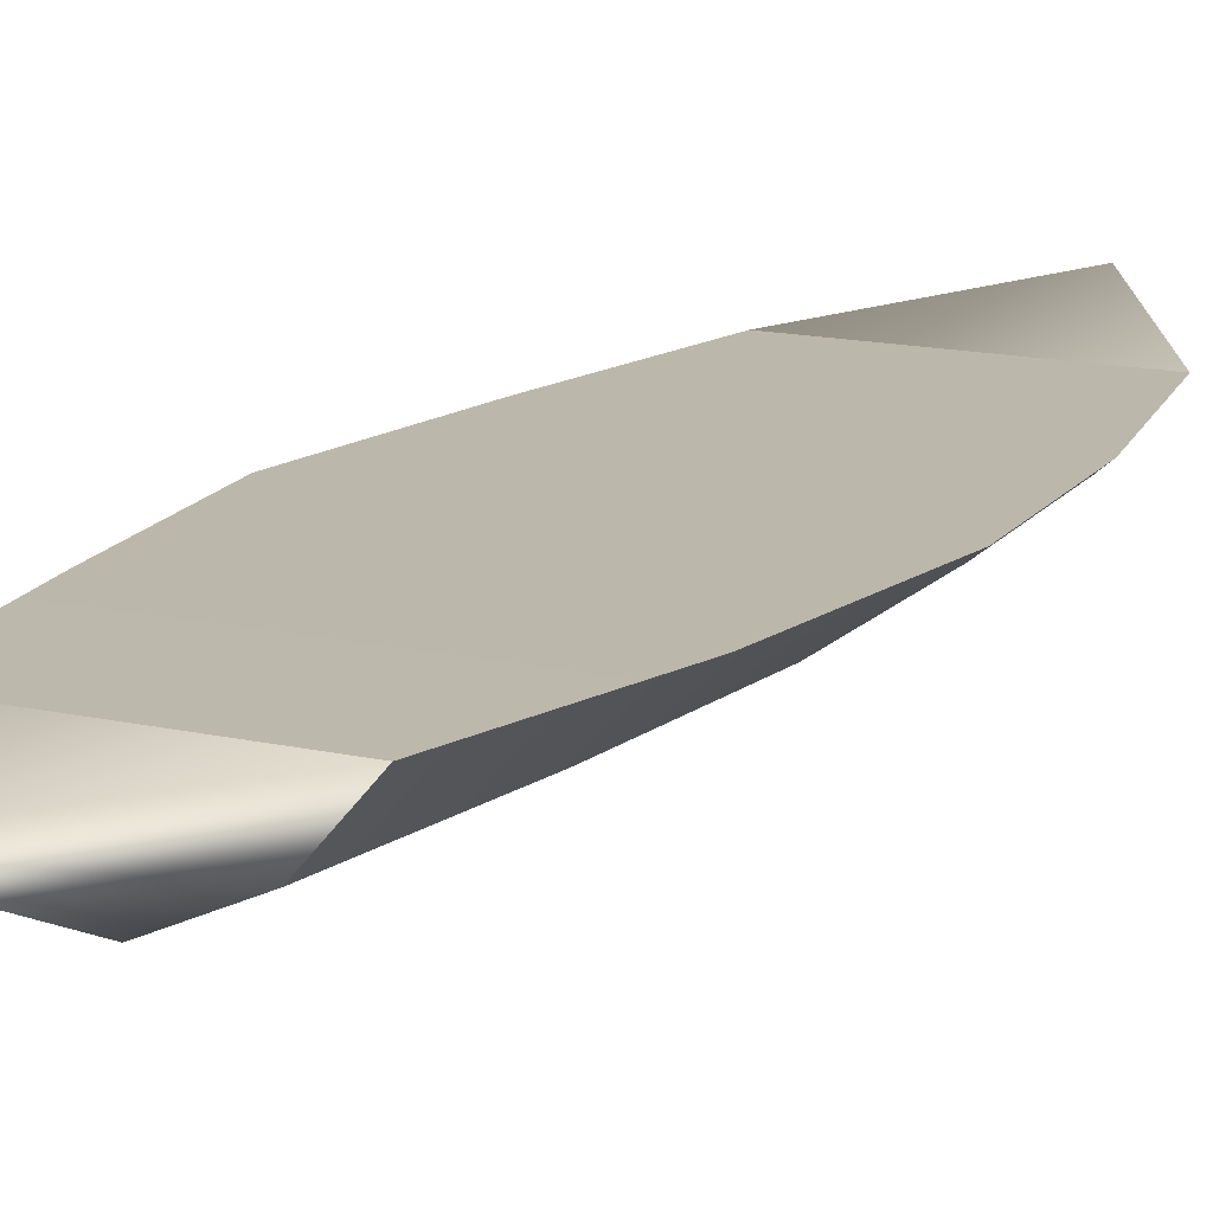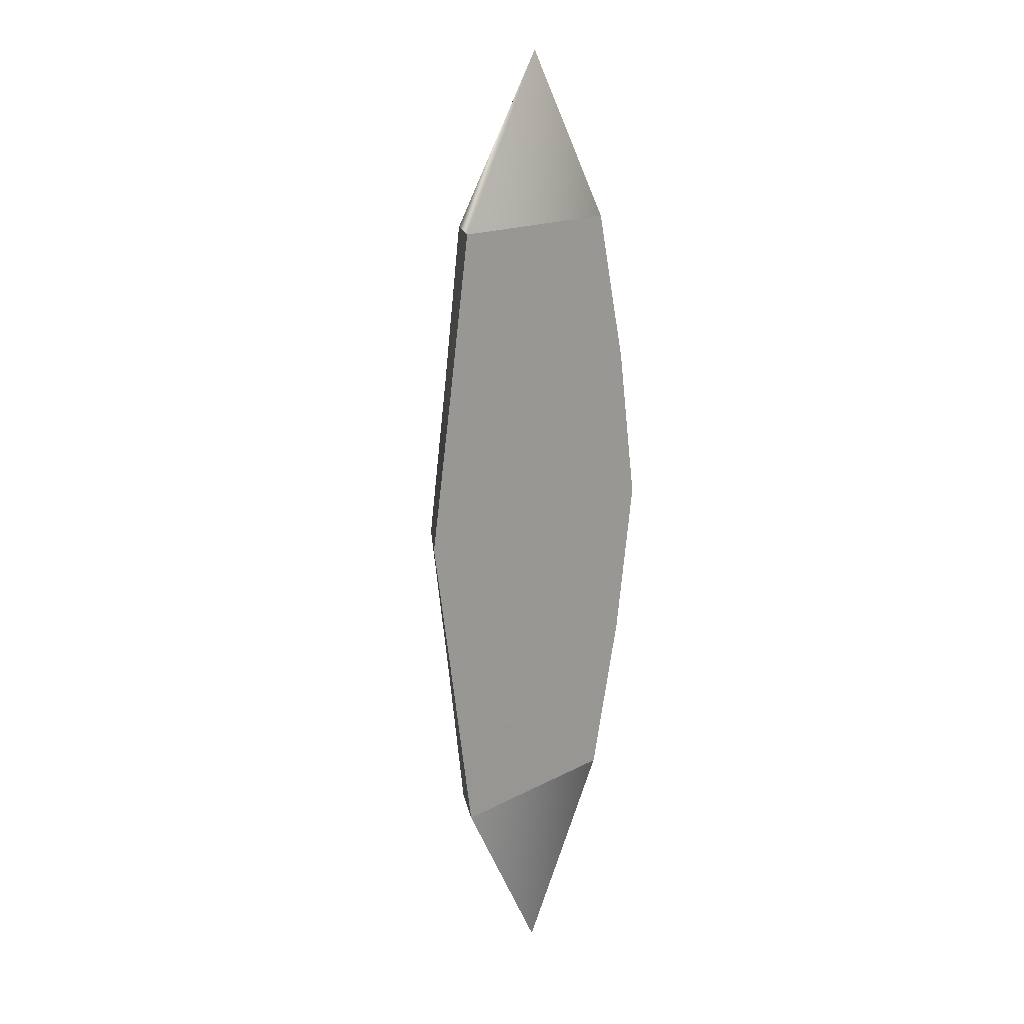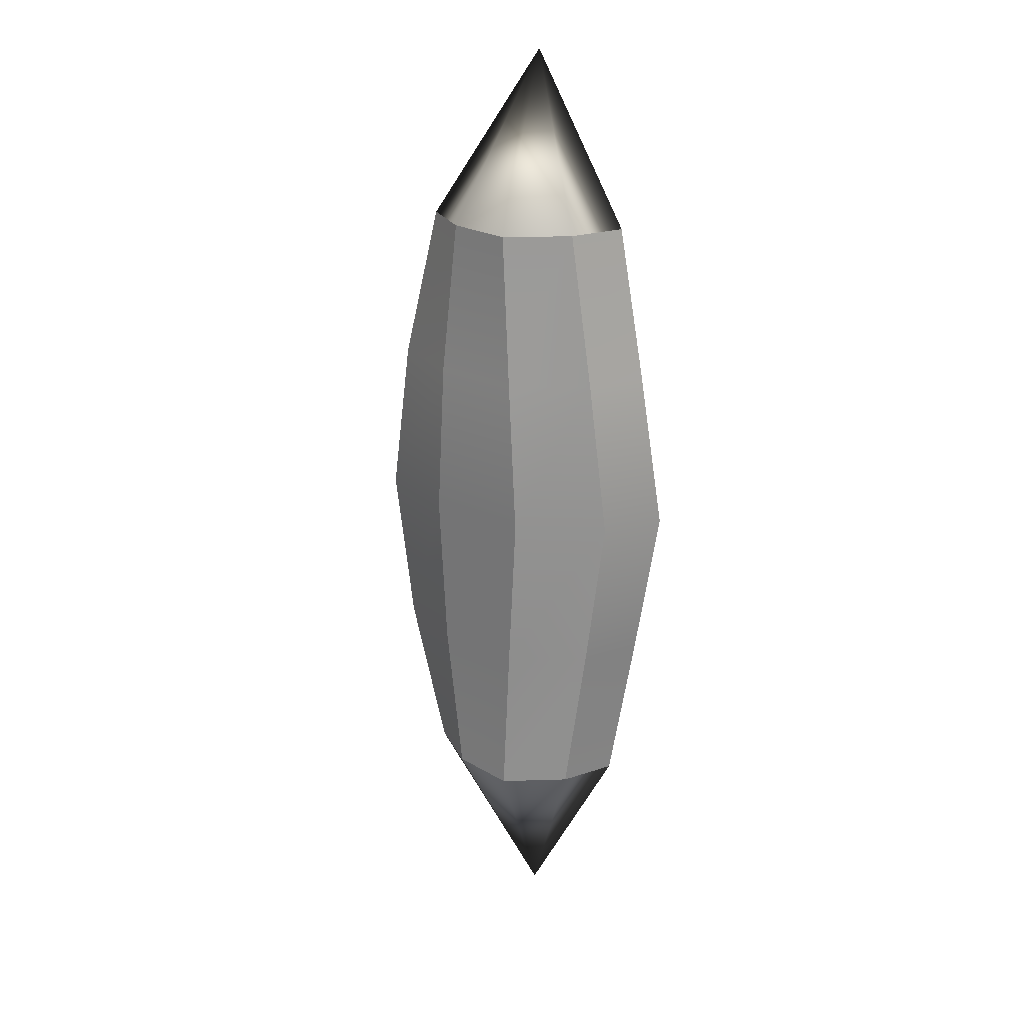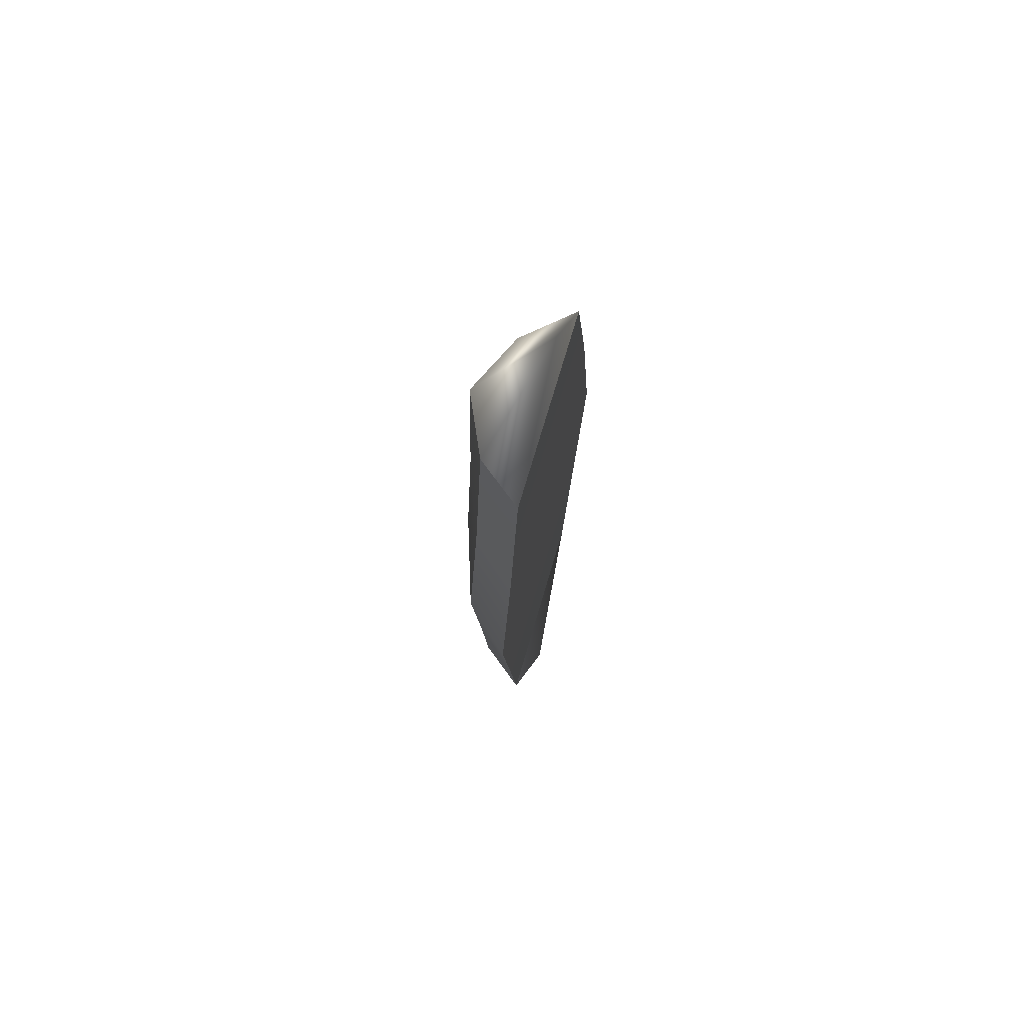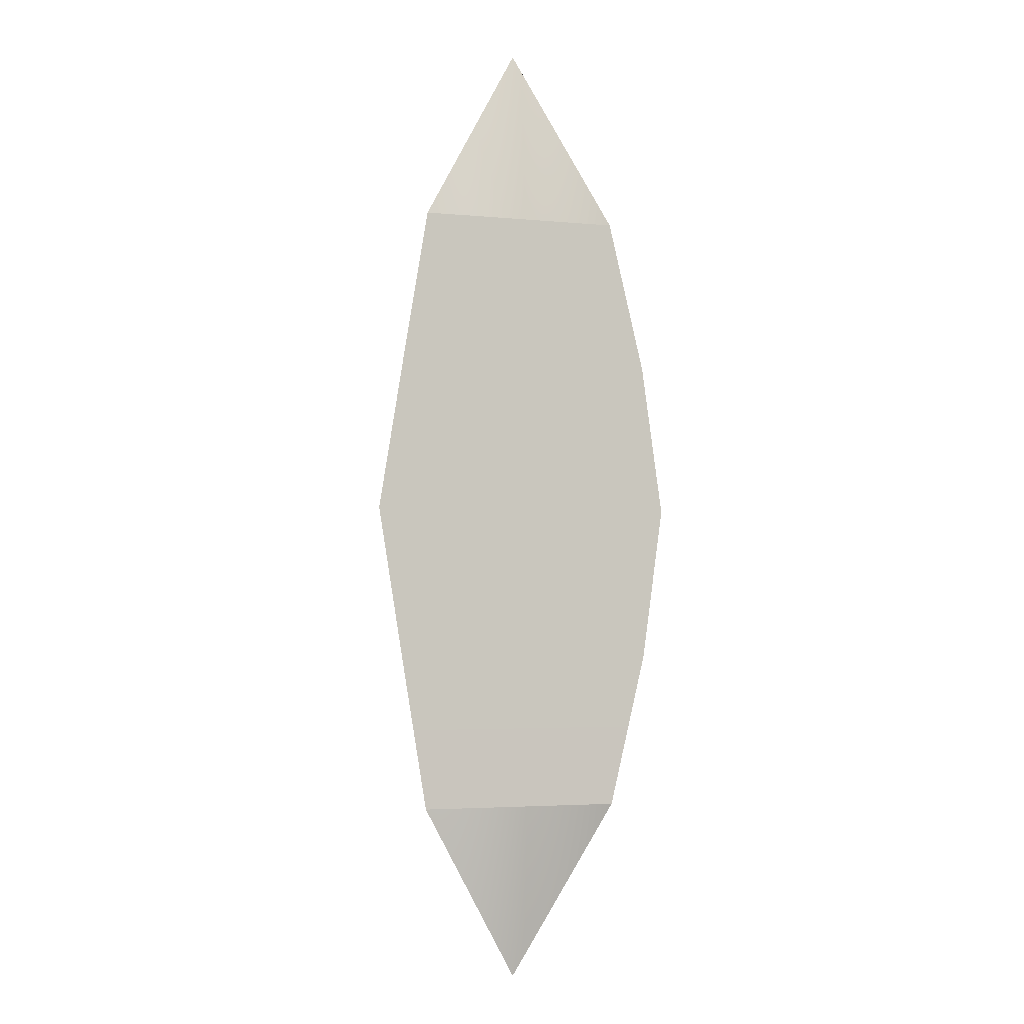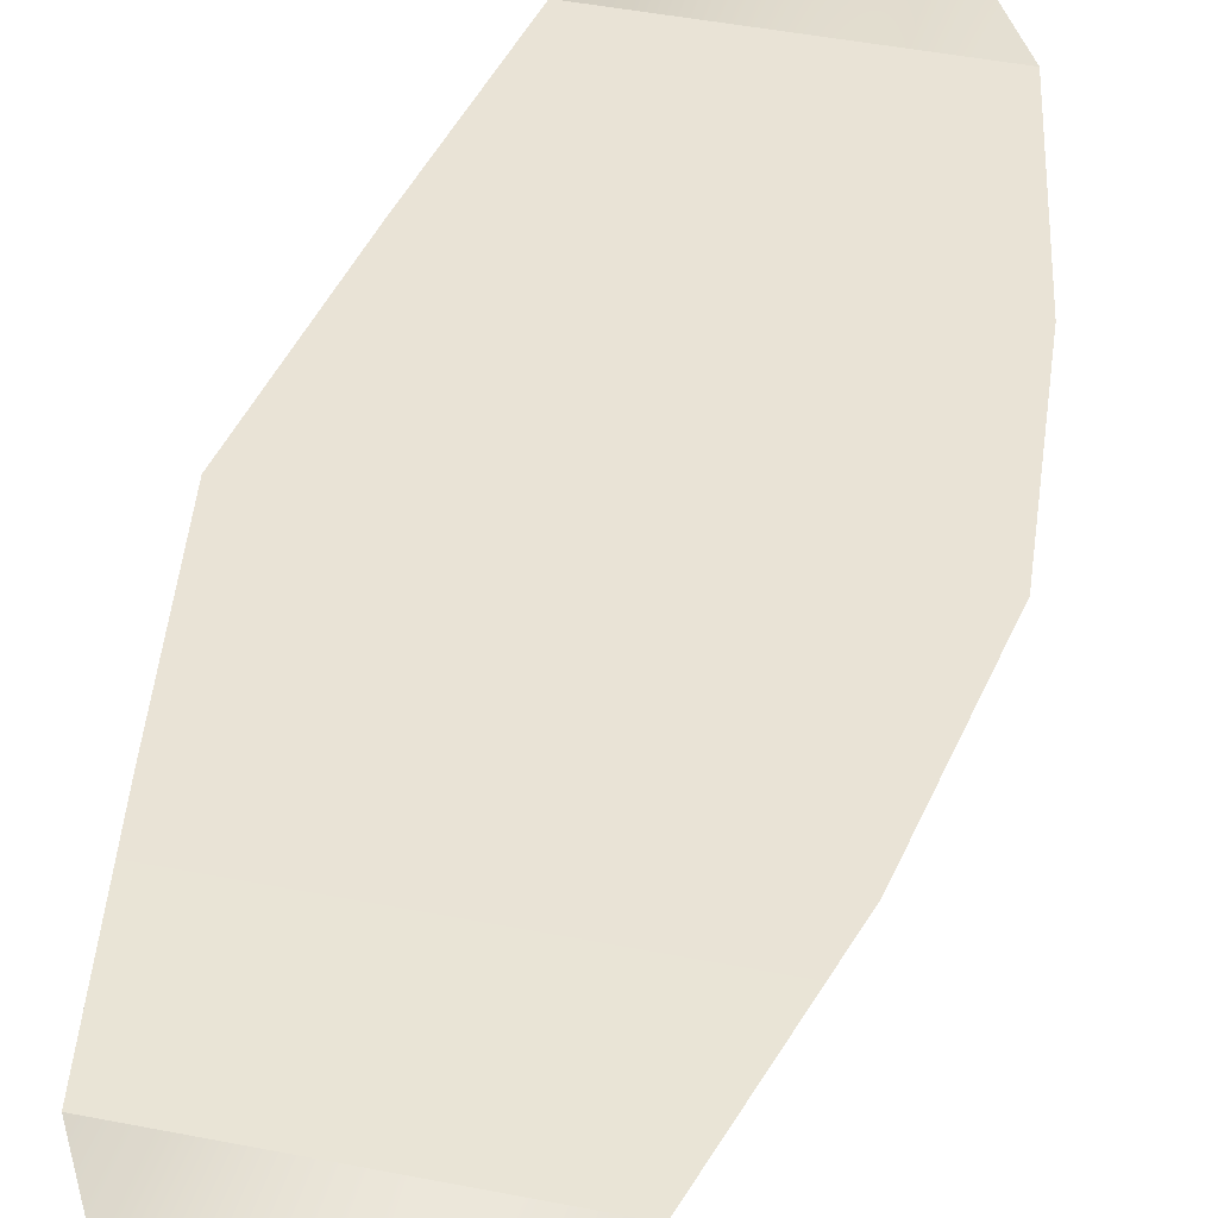
<metadata>
{"format":"obj","ext":"obj","renderer":"f3d","projection":"perspective","resolution":1024,"background":"white","views":[{"elev":15.4,"azim":-150.6,"up":"+Y"},{"elev":16.1,"azim":131.1,"up":"+Z"},{"elev":22.6,"azim":20.6,"up":"+Z"},{"elev":69.9,"azim":105.1,"up":"+Z"},{"elev":-3.6,"azim":161.1,"up":"+Z"},{"elev":43.5,"azim":-165.6,"up":"+Y"}]}
</metadata>
<code>
g koral_boat
v 2.445 0.7589 -7.5
v -3.36 0.9024 -3.75
v -2.479 0.8588 -7.5
v 3.067 0.7601 -3.75
v -3.851 0.9856 1.144e-05
v 3.663 0.7165 1.144e-05
v -3.36 0.9024 3.75
v 3.067 0.7601 3.75
v -2.479 0.8588 7.5
v 2.445 0.7589 7.5
v -2.479 0.8588 -7.5
v -1.868 -0.2884 -3.75
v -1.471 -0.3011 -7.5
v -3.36 0.9024 -3.75
v -2.045 -0.2989 1.144e-05
v -3.851 0.9856 1.144e-05
v -1.868 -0.2884 3.75
v -3.36 0.9024 3.75
v -1.471 -0.3011 7.5
v -2.479 0.8588 7.5
v -1.471 -0.3011 -7.5
v 0.1832 -1.013 -3.75
v 0.021 -0.9998 -7.5
v -1.868 -0.2884 -3.75
v 0.3897 -1.102 1.144e-05
v -2.045 -0.2989 1.144e-05
v 0.1832 -1.013 3.75
v -1.868 -0.2884 3.75
v 0.021 -0.9998 7.5
v -1.471 -0.3011 7.5
v 0.021 -0.9998 -7.5
v 2.072 -0.3443 -3.75
v 1.551 -0.3315 -7.5
v 0.1832 -1.013 -3.75
v 2.559 -0.4308 1.144e-05
v 0.3897 -1.102 1.144e-05
v 2.072 -0.3443 3.75
v 0.1832 -1.013 3.75
v 1.551 -0.3315 7.5
v 0.021 -0.9998 7.5
v 1.551 -0.3315 -7.5
v 3.067 0.7601 -3.75
v 2.445 0.7589 -7.5
v 2.072 -0.3443 -3.75
v 3.663 0.7165 1.144e-05
v 2.559 -0.4308 1.144e-05
v 3.067 0.7601 3.75
v 2.072 -0.3443 3.75
v 2.445 0.7589 7.5
v 1.551 -0.3315 7.5
v -2.479 0.8588 -7.5
v 0.2289 0.9383 -11.67
v 2.445 0.7589 -7.5
v -1.471 -0.3011 -7.5
v 1.551 -0.3315 -7.5
v 0.021 -0.9998 -7.5
v 2.445 0.7589 7.5
v 0.2289 0.9383 11.67
v -2.479 0.8588 7.5
v 1.551 -0.3315 7.5
v -1.471 -0.3011 7.5
v 0.021 -0.9998 7.5
g koral_boat_0
f 3 2 1
f 2 4 1
f 2 5 4
f 5 6 4
f 5 7 6
f 7 8 6
f 7 9 8
f 9 10 8
f 13 12 11
f 12 14 11
f 12 15 14
f 15 16 14
f 15 17 16
f 17 18 16
f 17 19 18
f 19 20 18
f 23 22 21
f 22 24 21
f 22 25 24
f 25 26 24
f 25 27 26
f 27 28 26
f 27 29 28
f 29 30 28
f 33 32 31
f 32 34 31
f 32 35 34
f 35 36 34
f 35 37 36
f 37 38 36
f 37 39 38
f 39 40 38
f 43 42 41
f 42 44 41
f 42 45 44
f 45 46 44
f 45 47 46
f 47 48 46
f 47 49 48
f 49 50 48
f 53 52 51
f 51 52 54
f 55 52 53
f 54 52 56
f 56 52 55
f 59 58 57
f 57 58 60
f 61 58 59
f 60 58 62
f 62 58 61

</code>
